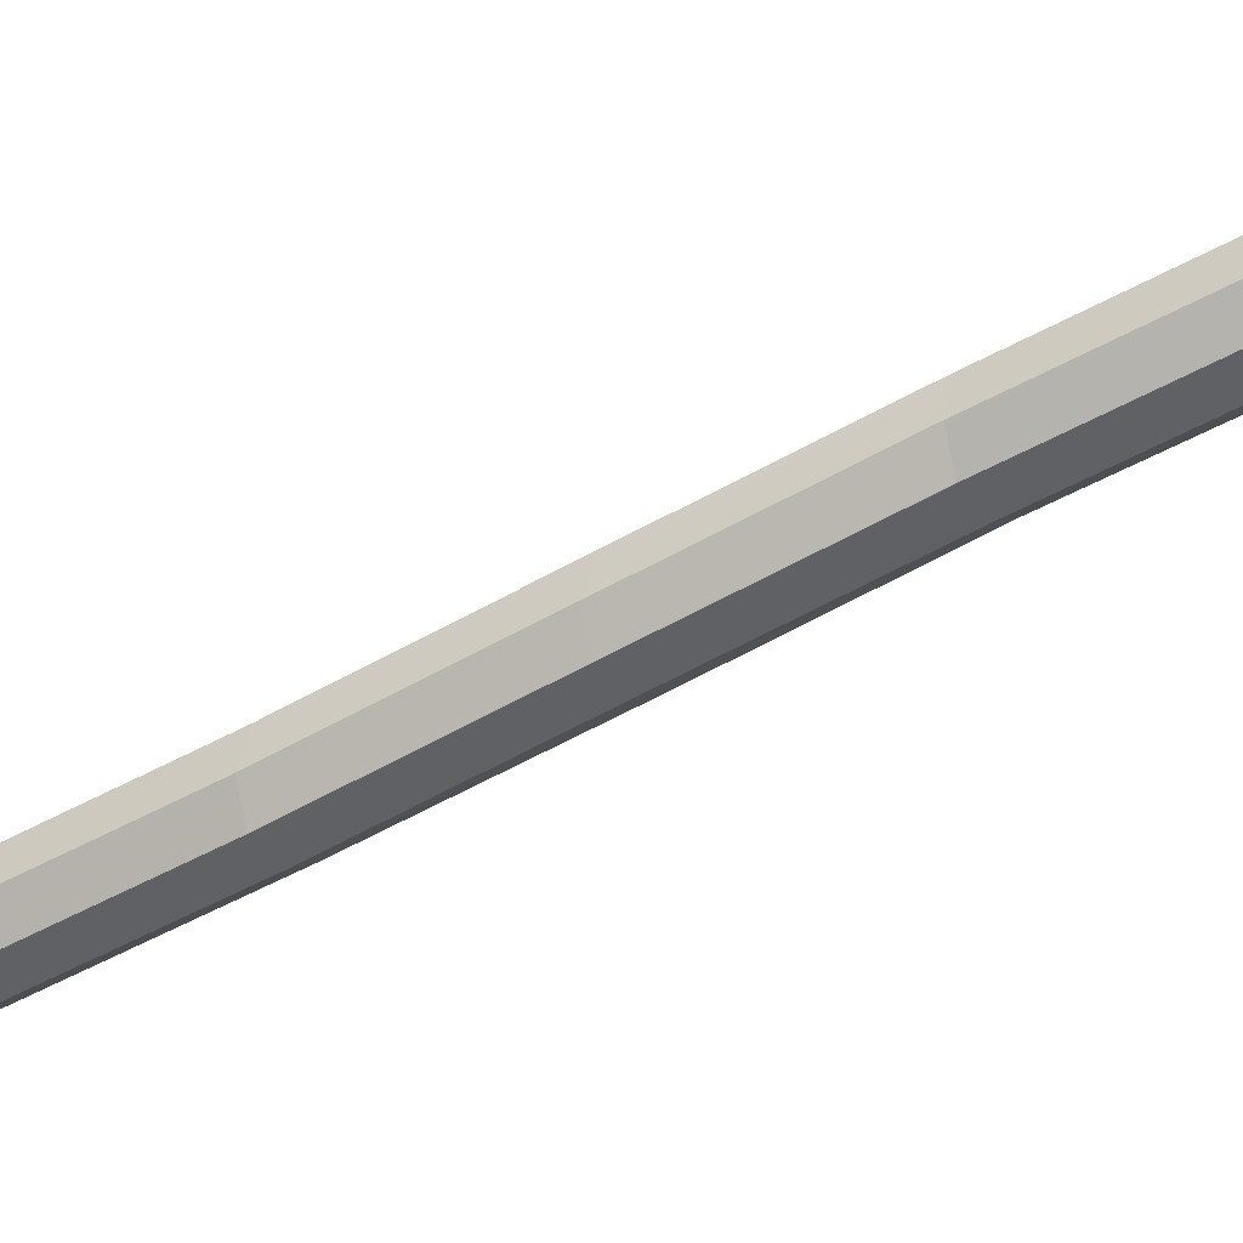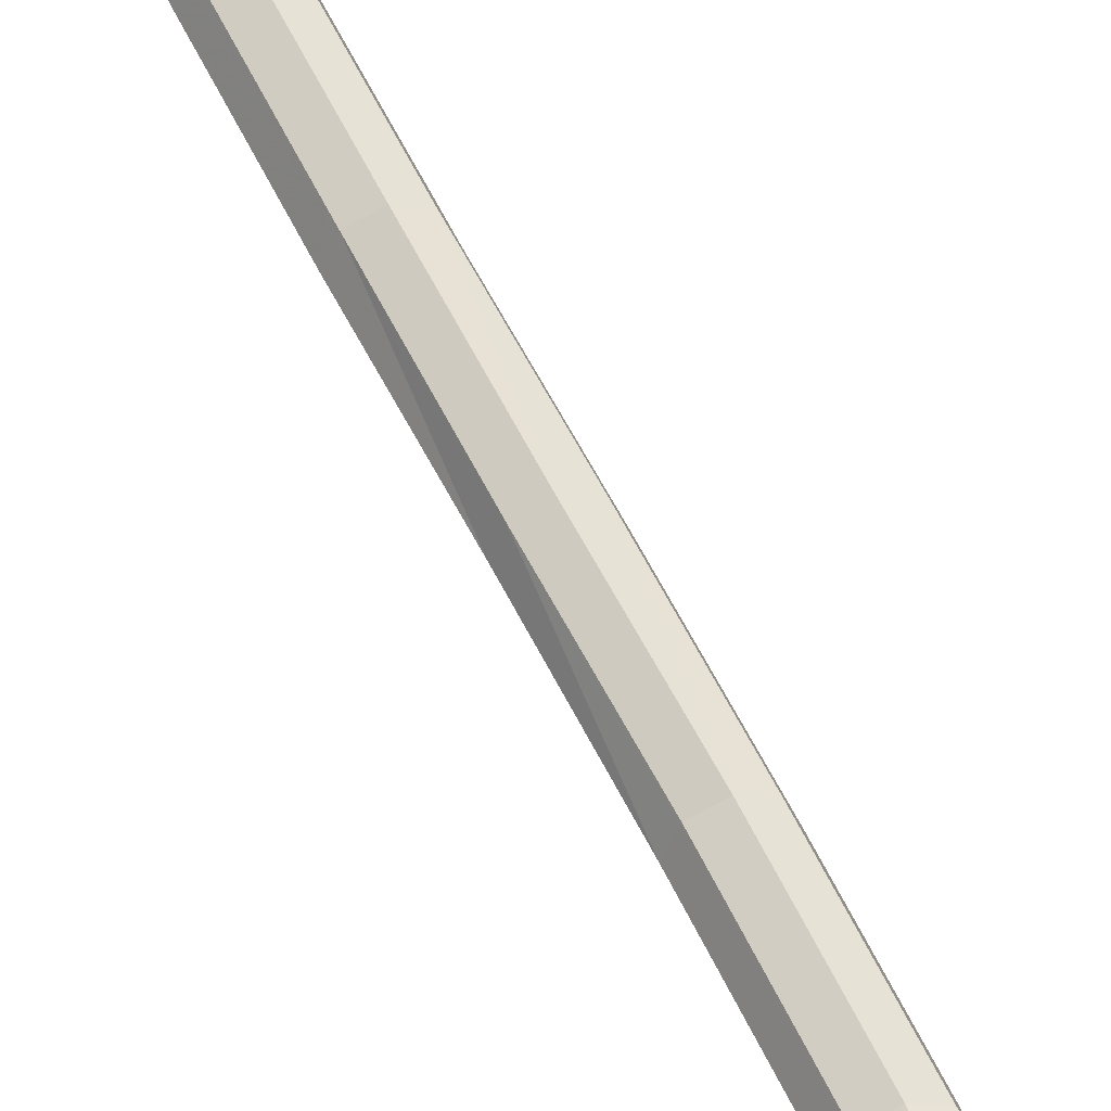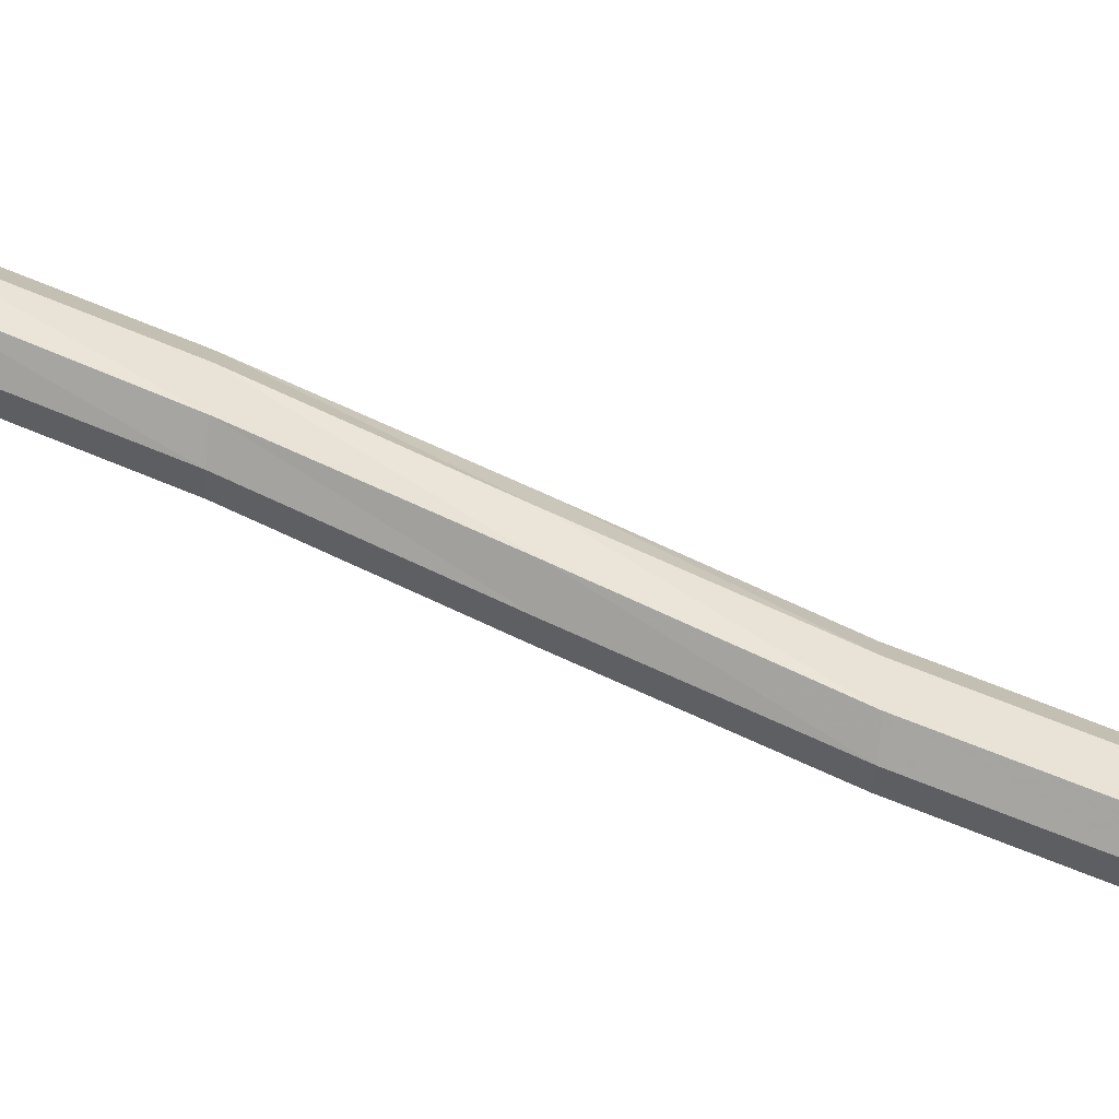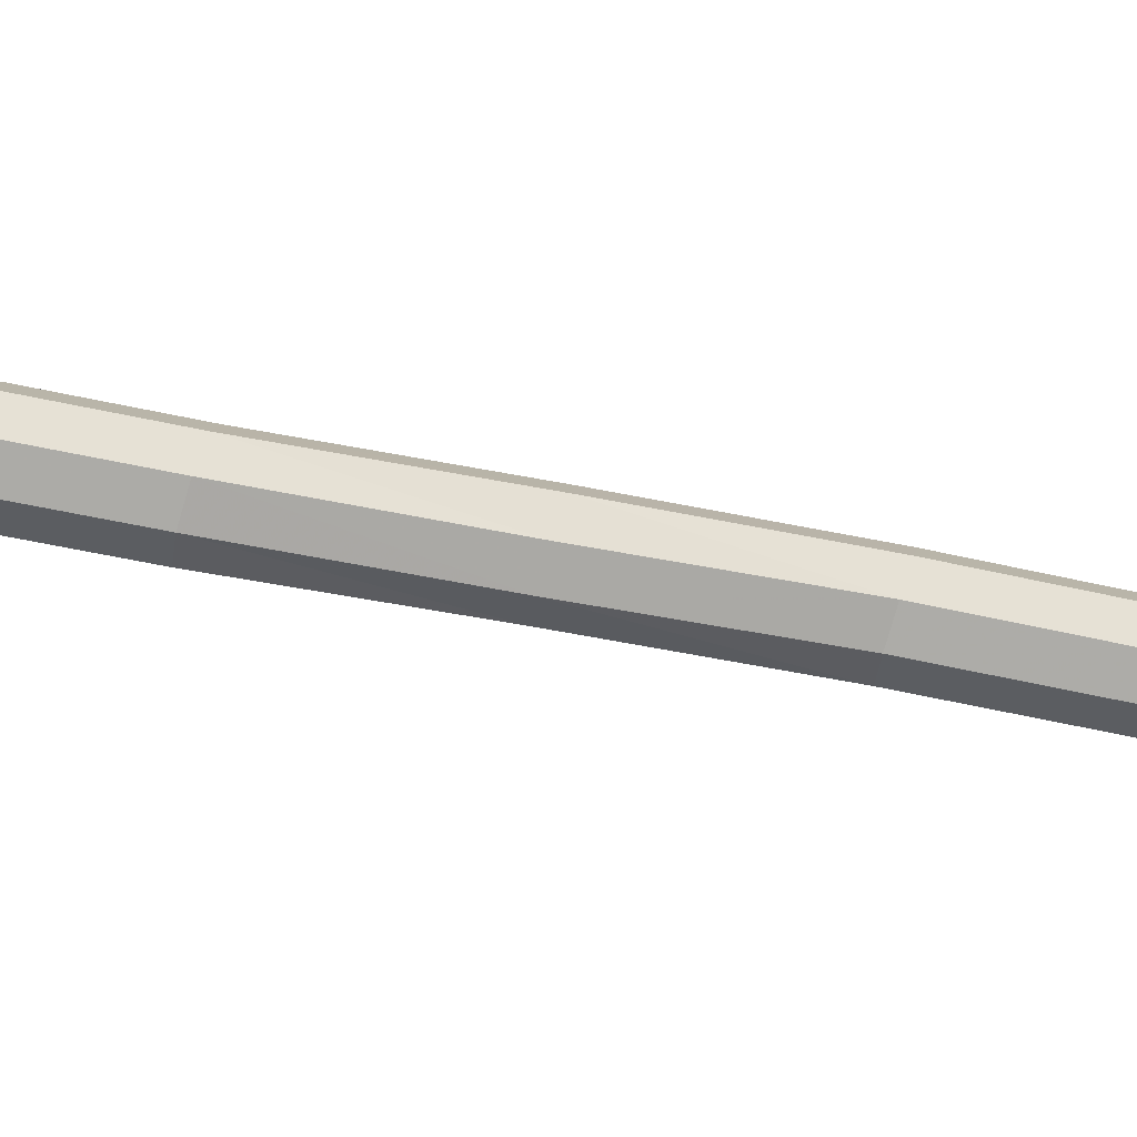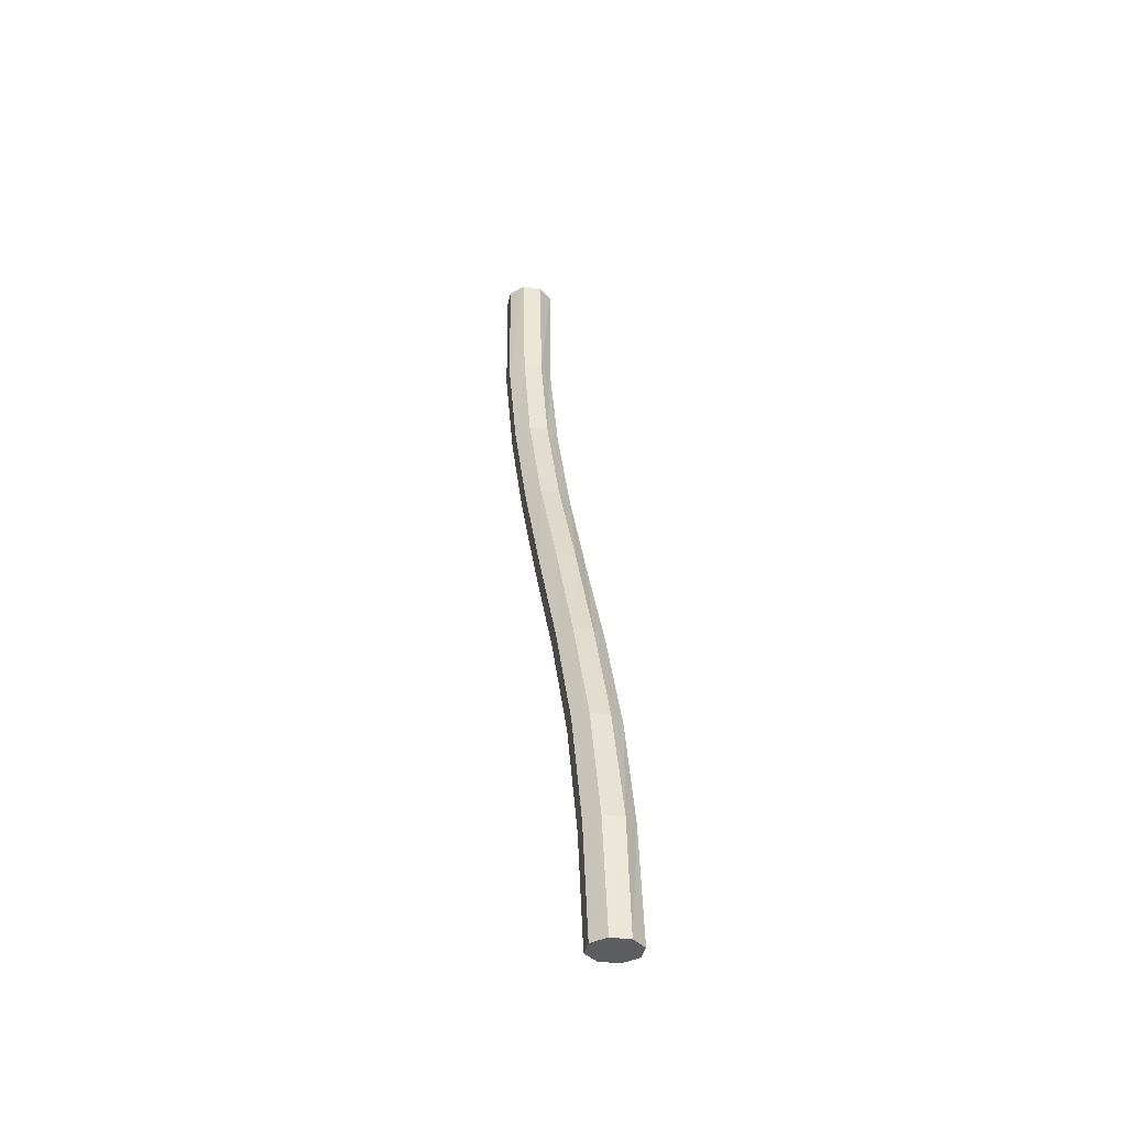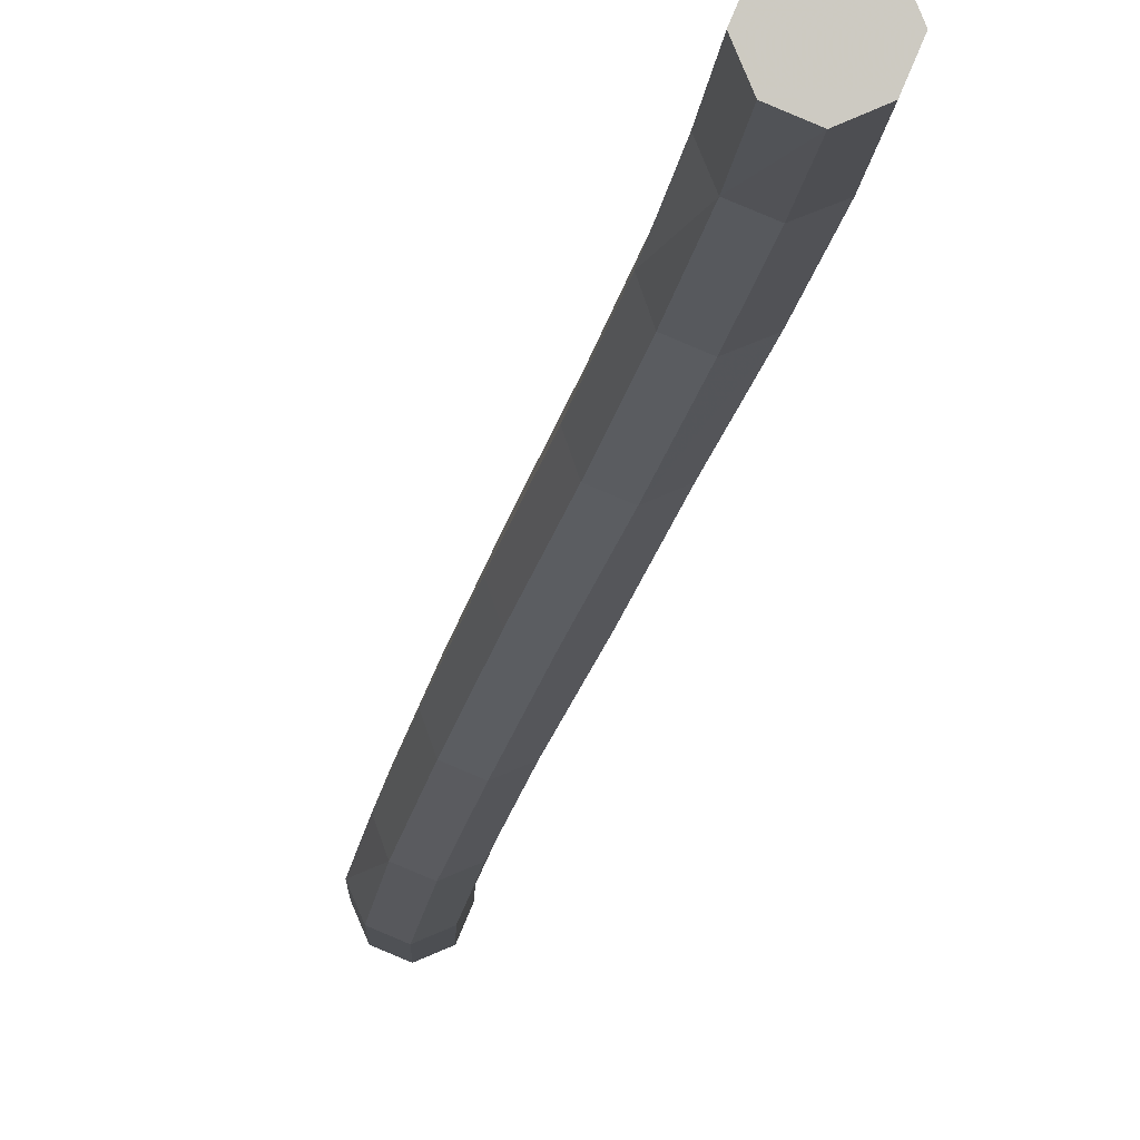
<metadata>
{"format":"obj","ext":"obj","renderer":"f3d","projection":"perspective","resolution":1024,"background":"white","views":[{"elev":-18.9,"azim":-53.5,"up":"+Z"},{"elev":46.3,"azim":162.3,"up":"+Z"},{"elev":-52.7,"azim":86.3,"up":"+Z"},{"elev":76.4,"azim":107.7,"up":"+Z"},{"elev":-35.6,"azim":11.9,"up":"+Y"},{"elev":-3.8,"azim":-0.1,"up":"+Z"}]}
</metadata>
<code>
v -0.2429 1.25 0.01669
v -0.2435 1.25 0.01528
v -0.2449 1.25 0.01469
v -0.2463 1.25 0.01528
v -0.2469 1.25 0.01669
v -0.2463 1.25 0.01811
v -0.2449 1.25 0.01869
v -0.2435 1.25 0.01811
v -0.2434 1.259 0.01596
v -0.2439 1.259 0.01454
v -0.2454 1.259 0.01396
v -0.2468 1.259 0.01454
v -0.2474 1.259 0.01596
v -0.2468 1.259 0.01737
v -0.2454 1.259 0.01796
v -0.2439 1.259 0.01737
v -0.2445 1.268 0.01402
v -0.2451 1.268 0.01261
v -0.2466 1.268 0.01202
v -0.248 1.268 0.01261
v -0.2485 1.268 0.01402
v -0.2479 1.268 0.01543
v -0.2465 1.268 0.01602
v -0.2451 1.268 0.01543
v -0.2462 1.277 0.01129
v -0.2469 1.277 0.009875
v -0.2483 1.277 0.009289
v -0.2497 1.277 0.009875
v -0.2502 1.277 0.01129
v -0.2496 1.277 0.0127
v -0.2482 1.277 0.01329
v -0.2468 1.277 0.0127
v -0.2482 1.286 0.008173
v -0.2488 1.286 0.006759
v -0.2503 1.286 0.006173
v -0.2517 1.286 0.006759
v -0.2522 1.286 0.008173
v -0.2516 1.286 0.009587
v -0.2501 1.286 0.01017
v -0.2487 1.286 0.009587
v -0.2501 1.295 0.005078
v -0.2508 1.295 0.003664
v -0.2522 1.295 0.003078
v -0.2536 1.295 0.003664
v -0.2541 1.295 0.005078
v -0.2535 1.295 0.006493
v -0.2521 1.295 0.007078
v -0.2507 1.295 0.006493
v -0.2517 1.304 0.002414
v -0.2524 1.304 0.001
v -0.2538 1.304 0.0004144
v -0.2552 1.304 0.001
v -0.2557 1.304 0.002414
v -0.2551 1.304 0.003829
v -0.2537 1.304 0.004414
v -0.2523 1.304 0.003829
v -0.2528 1.313 0.0005883
v -0.2534 1.313 -0.0008259
v -0.2548 1.313 -0.001412
v -0.2562 1.313 -0.0008259
v -0.2568 1.313 0.0005883
v -0.2562 1.313 0.002003
v -0.2547 1.313 0.002588
v -0.2533 1.313 0.002003
v -0.253 1.323 -1.55e-06
v -0.2536 1.323 -0.001416
v -0.255 1.323 -0.002002
v -0.2564 1.323 -0.001416
v -0.257 1.323 -1.551e-06
v -0.2564 1.323 0.001413
v -0.255 1.323 0.001998
v -0.2536 1.323 0.001413
f 1 2 10
f 10 9 1
f 2 3 11
f 11 10 2
f 3 4 12
f 12 11 3
f 4 5 13
f 13 12 4
f 5 6 14
f 14 13 5
f 6 7 15
f 15 14 6
f 7 8 16
f 16 15 7
f 8 1 9
f 9 16 8
f 9 10 18
f 18 17 9
f 10 11 19
f 19 18 10
f 11 12 20
f 20 19 11
f 12 13 21
f 21 20 12
f 13 14 22
f 22 21 13
f 14 15 23
f 23 22 14
f 15 16 24
f 24 23 15
f 16 9 17
f 17 24 16
f 17 18 26
f 26 25 17
f 18 19 27
f 27 26 18
f 19 20 28
f 28 27 19
f 20 21 29
f 29 28 20
f 21 22 30
f 30 29 21
f 22 23 31
f 31 30 22
f 23 24 32
f 32 31 23
f 24 17 25
f 25 32 24
f 25 26 34
f 34 33 25
f 26 27 35
f 35 34 26
f 27 28 36
f 36 35 27
f 28 29 37
f 37 36 28
f 29 30 38
f 38 37 29
f 30 31 39
f 39 38 30
f 31 32 40
f 40 39 31
f 32 25 33
f 33 40 32
f 33 34 42
f 42 41 33
f 34 35 43
f 43 42 34
f 35 36 44
f 44 43 35
f 36 37 45
f 45 44 36
f 37 38 46
f 46 45 37
f 38 39 47
f 47 46 38
f 39 40 48
f 48 47 39
f 40 33 41
f 41 48 40
f 41 42 50
f 50 49 41
f 42 43 51
f 51 50 42
f 43 44 52
f 52 51 43
f 44 45 53
f 53 52 44
f 45 46 54
f 54 53 45
f 46 47 55
f 55 54 46
f 47 48 56
f 56 55 47
f 48 41 49
f 49 56 48
f 49 50 58
f 58 57 49
f 50 51 59
f 59 58 50
f 51 52 60
f 60 59 51
f 52 53 61
f 61 60 52
f 53 54 62
f 62 61 53
f 54 55 63
f 63 62 54
f 55 56 64
f 64 63 55
f 56 49 57
f 57 64 56
f 57 58 66
f 66 65 57
f 58 59 67
f 67 66 58
f 59 60 68
f 68 67 59
f 60 61 69
f 69 68 60
f 61 62 70
f 70 69 61
f 62 63 71
f 71 70 62
f 63 64 72
f 72 71 63
f 64 57 65
f 65 72 64
f 7 6 5
f 5 4 3
f 3 2 1
f 5 3 1
f 7 5 1
f 7 1 8
f 66 67 68
f 68 69 70
f 70 71 72
f 68 70 72
f 66 68 72
f 66 72 65

</code>
